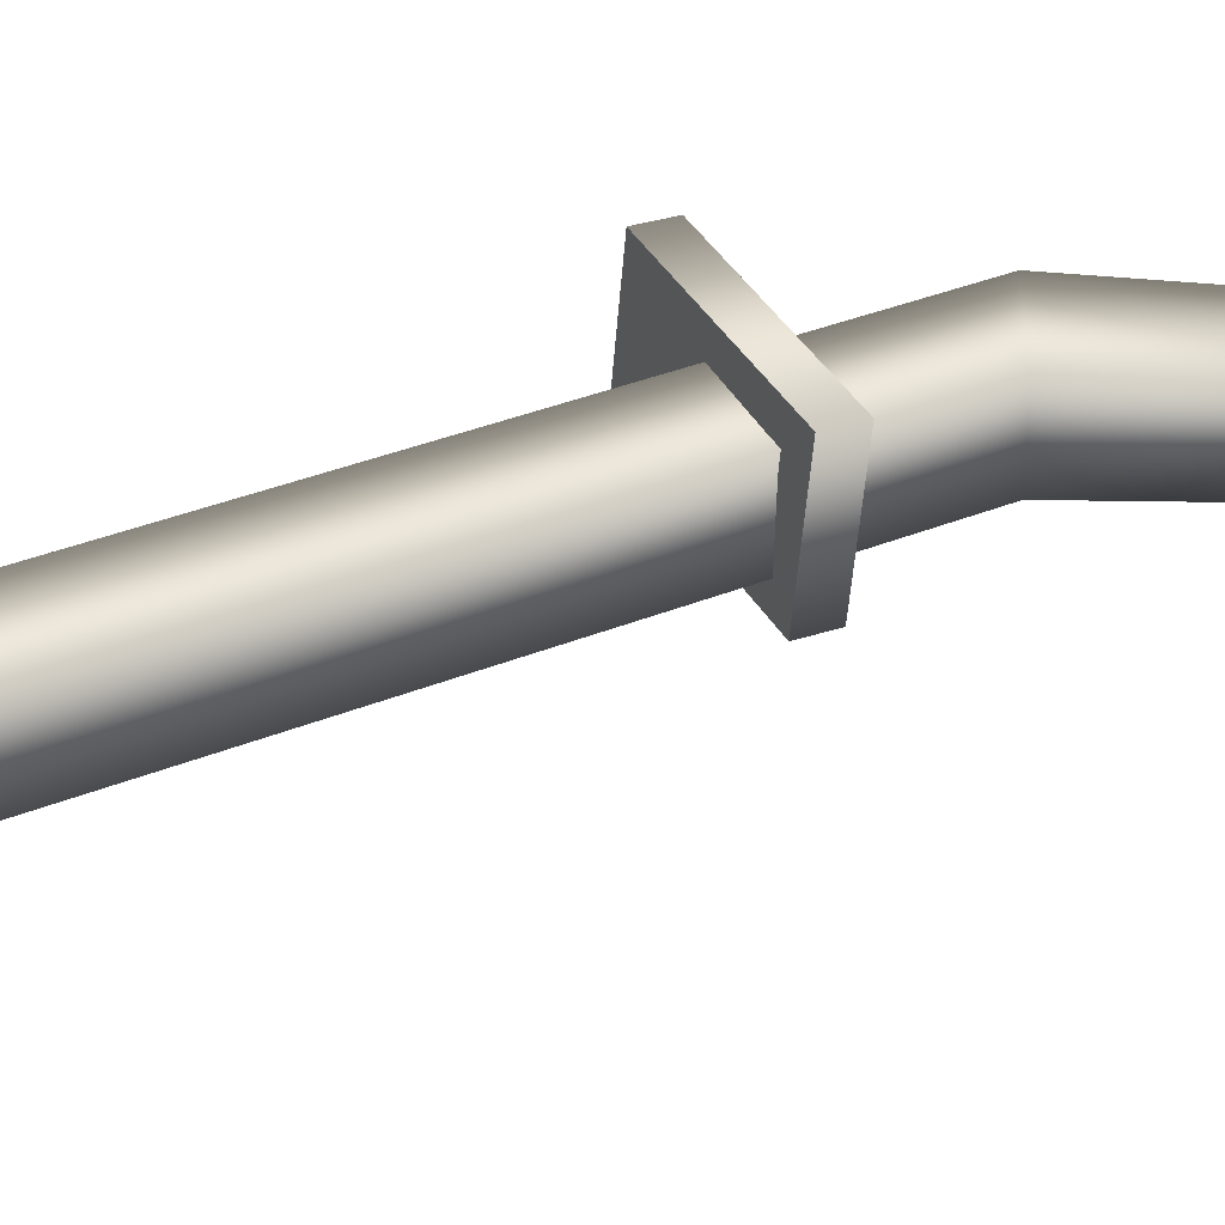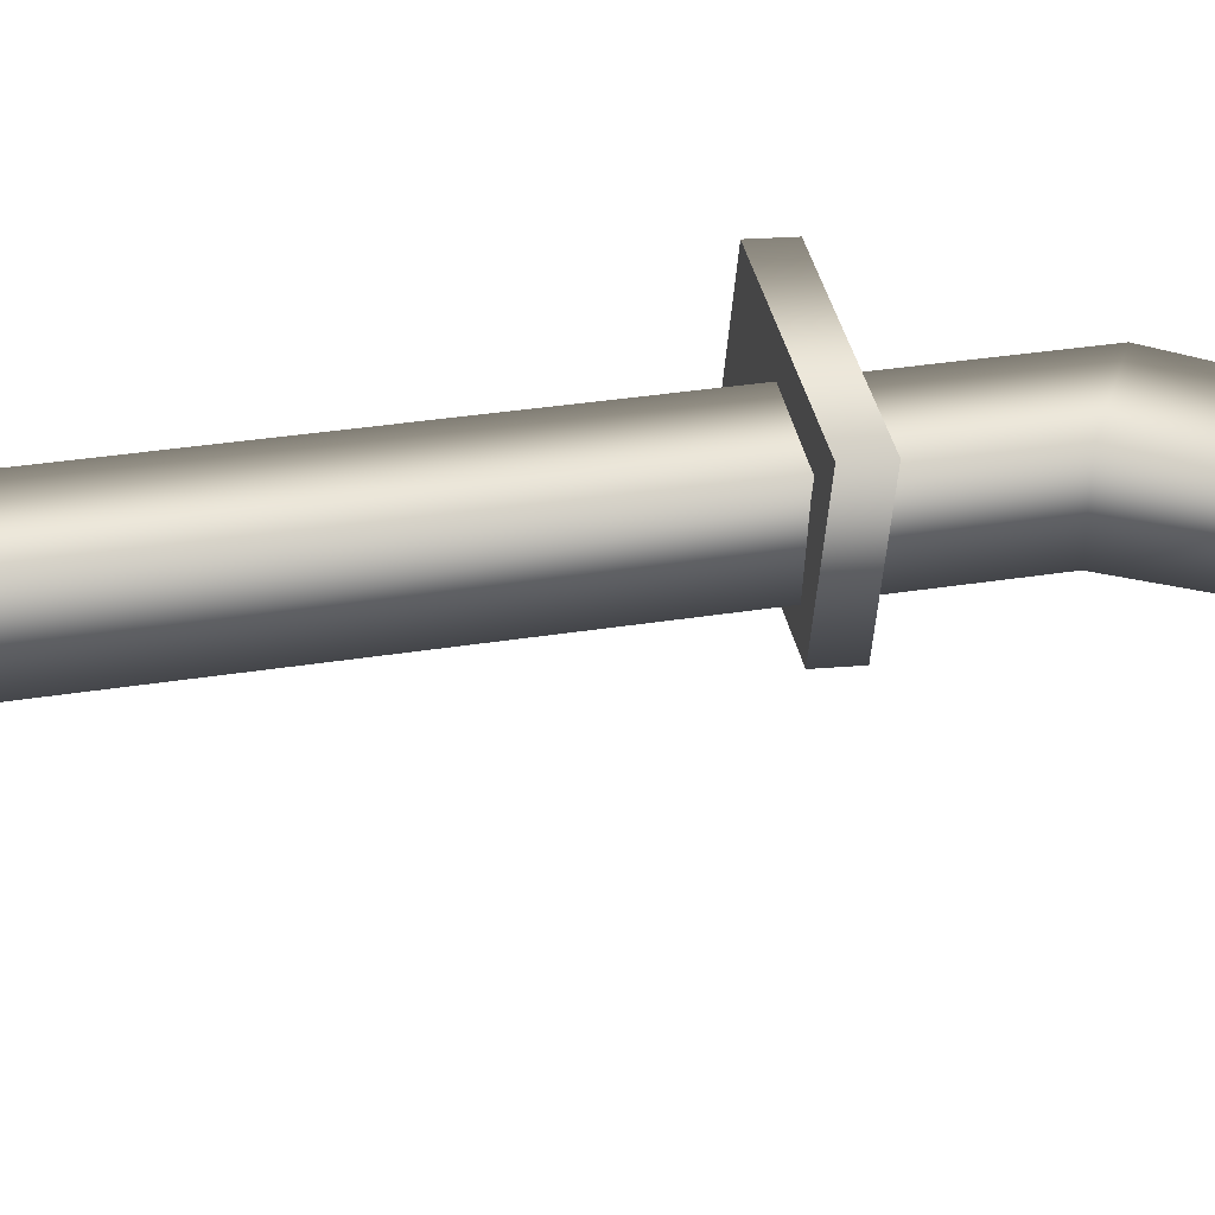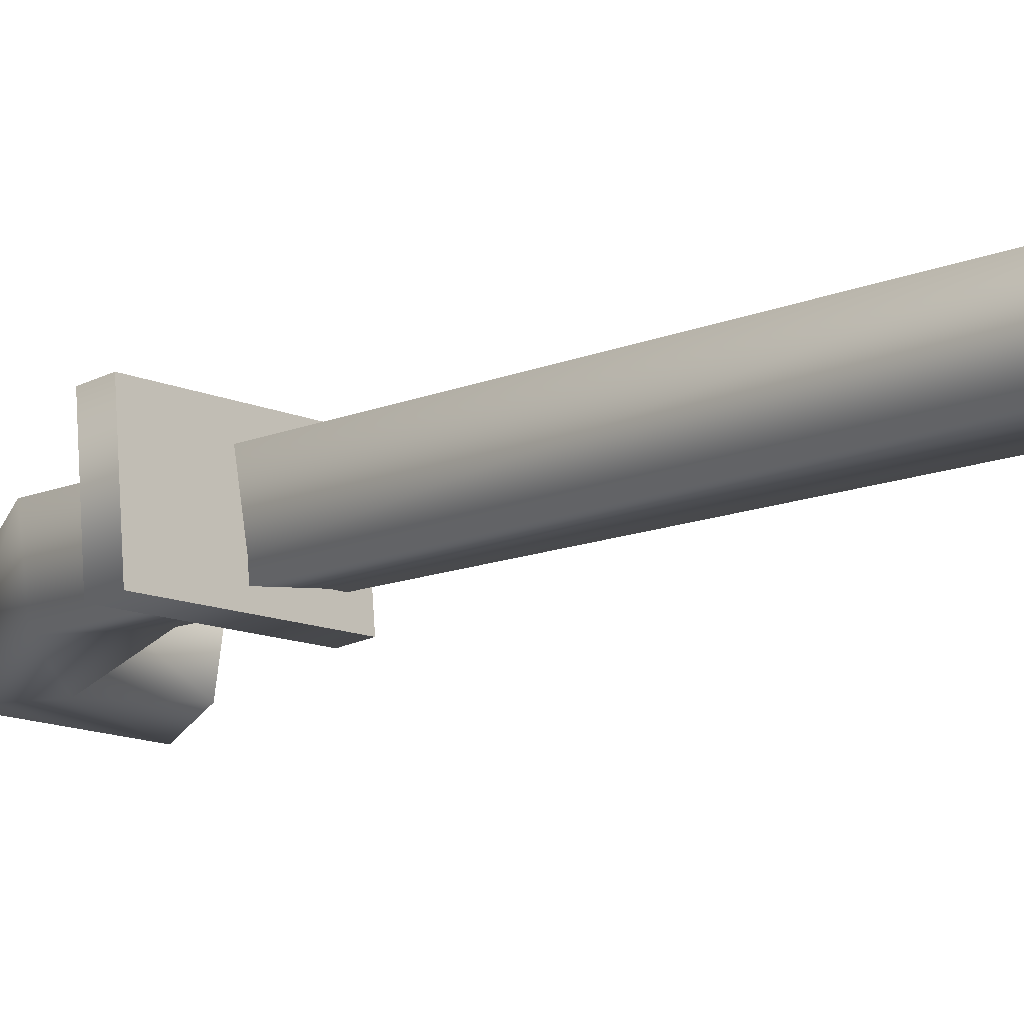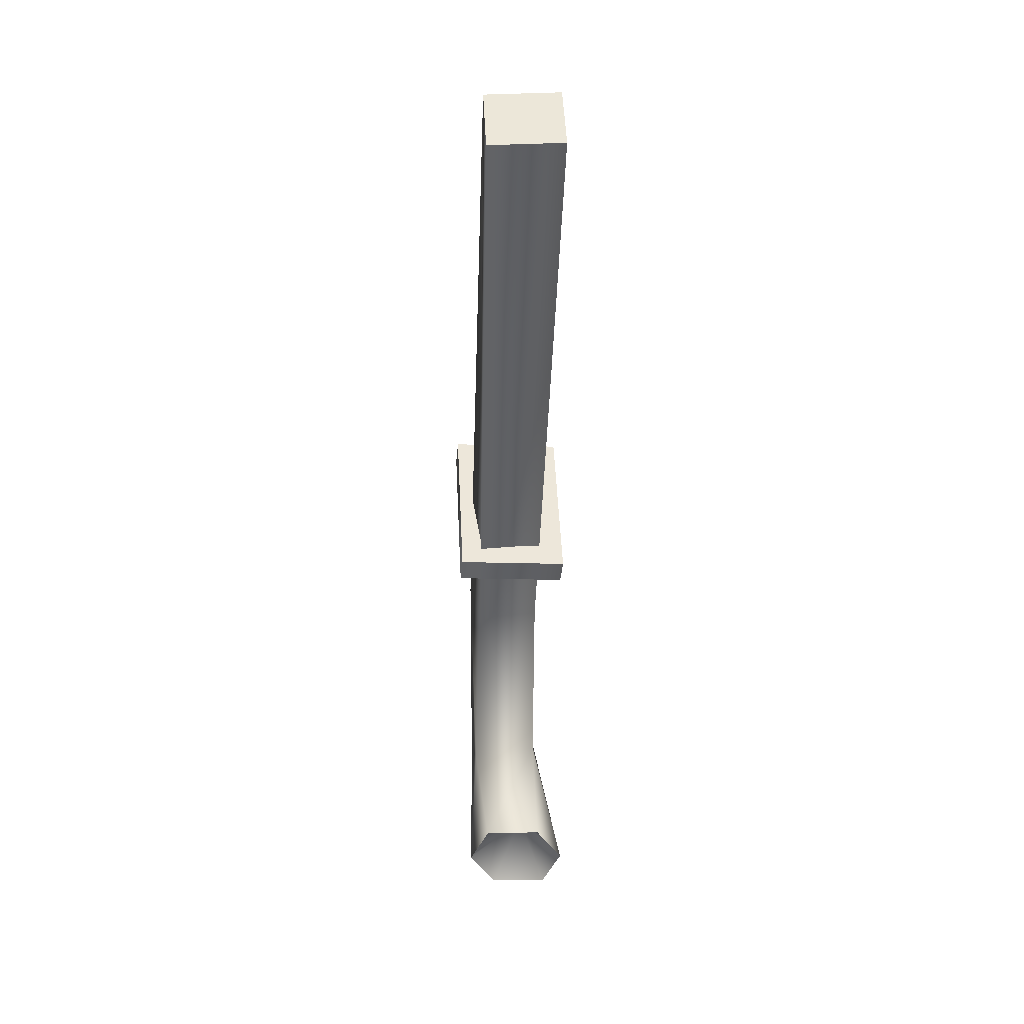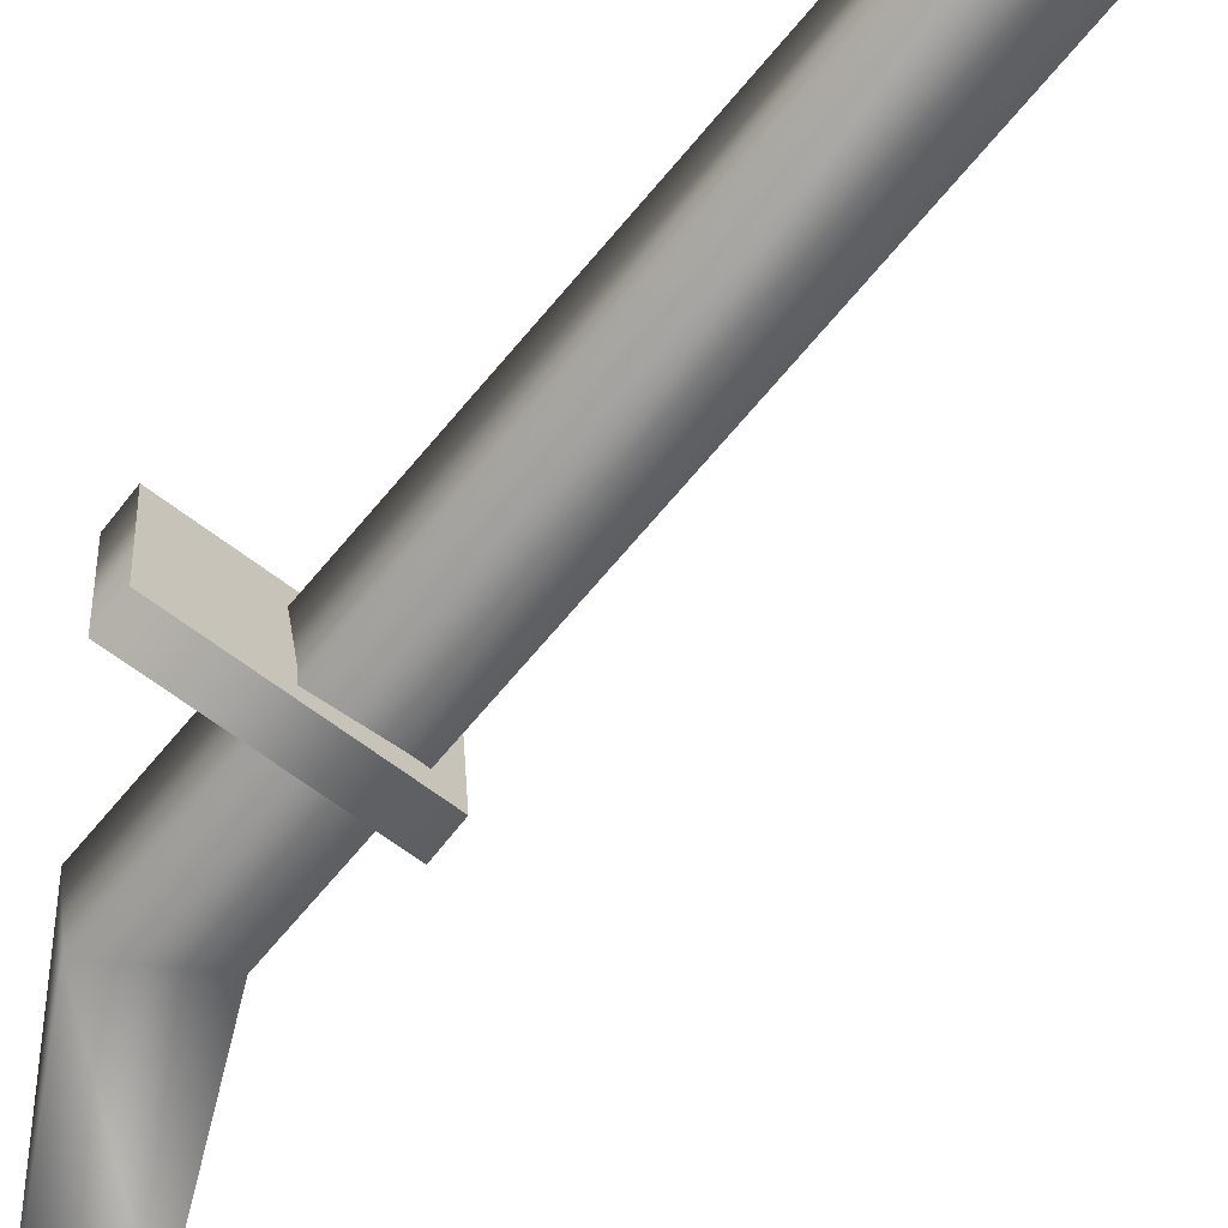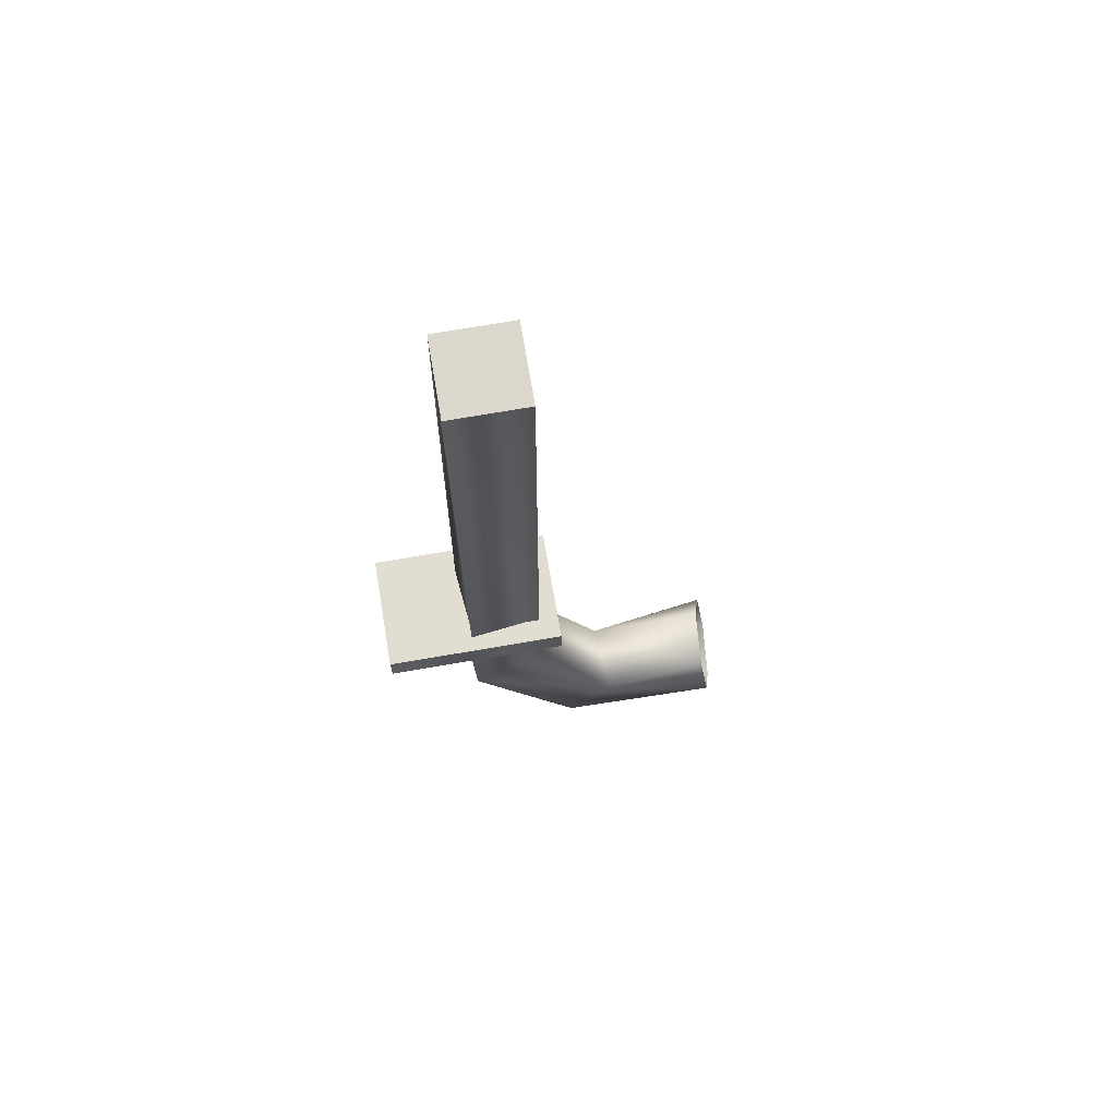
<metadata>
{"format":"obj","ext":"obj","renderer":"f3d","projection":"perspective","resolution":1024,"background":"white","views":[{"elev":38.9,"azim":-117.3,"up":"+Z"},{"elev":38.2,"azim":-102.1,"up":"+Z"},{"elev":-12.0,"azim":132.4,"up":"+Z"},{"elev":50.1,"azim":-92.7,"up":"+Y"},{"elev":-62.2,"azim":141.6,"up":"+Z"},{"elev":73.2,"azim":170.3,"up":"+Y"}]}
</metadata>
<code>
g TSP_Rain_Spout_01B_End
v -0.9757 0.5765 0.02219
v -0.857 0.4546 -0.02885
v -0.9639 0.5614 -0.1402
v -0.45 3 -0.1
v -0.45 3 0.1
v -0.4147 1.026 0.03998
v -0.4352 1.037 -0.1398
v -0.6405 0.5608 0.02489
v -0.6557 0.5521 -0.1682
v -0.25 3 0.1
v -0.2165 0.9216 0.04211
v -0.4147 1.026 0.03998
v -0.45 3 0.1
v -0.25 3 -0.1
v -0.45 3 -0.1
v -0.4352 1.037 -0.1398
v -0.2373 0.9325 -0.1669
v -0.25 3 0.1
v -0.25 3 -0.1
v -0.2373 0.9325 -0.1669
v -0.2165 0.9216 0.04211
v -0.5284 0.3948 -0.1809
v -0.5456 0.4206 0.03335
v -1.019 0.3361 0.04027
v -1.006 0.3219 -0.123
v -0.6405 0.5608 0.02489
v -0.9757 0.5765 0.02219
v -0.9639 0.5614 -0.1402
v -0.6557 0.5521 -0.1682
v -0.2165 0.9216 0.04211
v -0.6405 0.5608 0.02489
v -0.4147 1.026 0.03998
v -0.5456 0.4206 0.03335
v -1.003 0.4622 0.09706
v -0.9757 0.5765 0.02219
v -1.019 0.3361 0.04027
v -0.2373 0.9325 -0.1669
v -0.4352 1.037 -0.1398
v -0.6557 0.5521 -0.1682
v -0.5284 0.3948 -0.1809
v -0.9798 0.4357 -0.1975
v -1.006 0.3219 -0.123
v -0.9639 0.5614 -0.1402
v -0.4918 1.378 0.1212
v -0.4918 1.297 0.1139
v -0.4918 1.325 -0.1993
v -0.4918 1.406 -0.192
v 0 1.325 -0.1993
v 0 1.406 -0.192
v 0 1.378 0.1212
v -0.4918 1.297 0.1139
v -0.4918 1.378 0.1212
v 0 1.297 0.1139
v 0 1.406 -0.192
v 0 1.325 -0.1993
v -0.4918 1.297 0.1139
v 0 1.297 0.1139
v 0 1.325 -0.1993
v -0.4918 1.325 -0.1993
v 0 1.378 0.1212
v -0.4918 1.378 0.1212
v -0.4918 1.406 -0.192
v 0 1.406 -0.192
v -0.9639 0.5614 -0.1402
v -0.857 0.4546 -0.02885
v -0.9798 0.4357 -0.1975
v -1.006 0.3219 -0.123
v -1.019 0.3361 0.04027
v -1.003 0.4622 0.09706
v -0.9757 0.5765 0.02219
v -0.45 3 -0.1
v -0.25 3 -0.1
v -0.25 3 0.1
v -0.45 3 0.1
g TSP_Rain_Spout_01B_End_0
f 3 2 1
f 6 5 4
f 7 6 4
f 8 6 7
f 9 8 7
f 12 11 10
f 13 12 10
f 16 15 14
f 17 16 14
f 20 19 18
f 21 20 18
f 20 21 22
f 22 21 23
f 23 24 22
f 24 25 22
f 28 27 26
f 29 28 26
f 32 31 30
f 31 33 30
f 34 33 31
f 35 34 31
f 36 33 34
f 39 38 37
f 40 39 37
f 41 39 40
f 40 42 41
f 43 39 41
f 46 45 44
f 47 46 44
f 48 46 47
f 49 48 47
f 52 51 50
f 51 53 50
f 54 50 53
f 55 54 53
f 58 57 56
f 59 58 56
f 62 61 60
f 63 62 60
f 66 65 64
f 66 67 65
f 67 68 65
f 69 65 68
f 70 65 69
f 73 72 71
f 74 73 71

</code>
